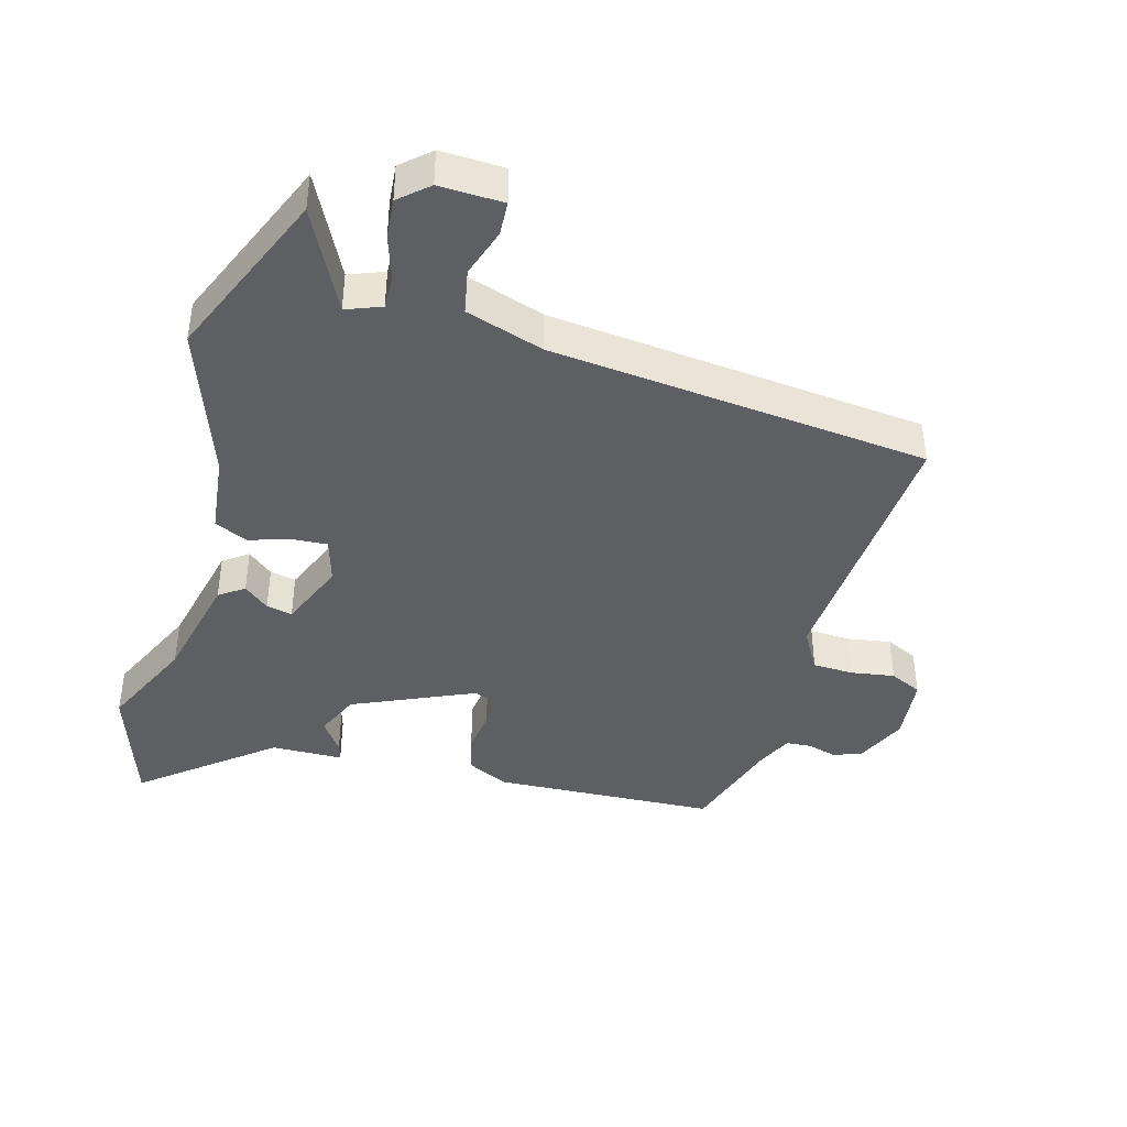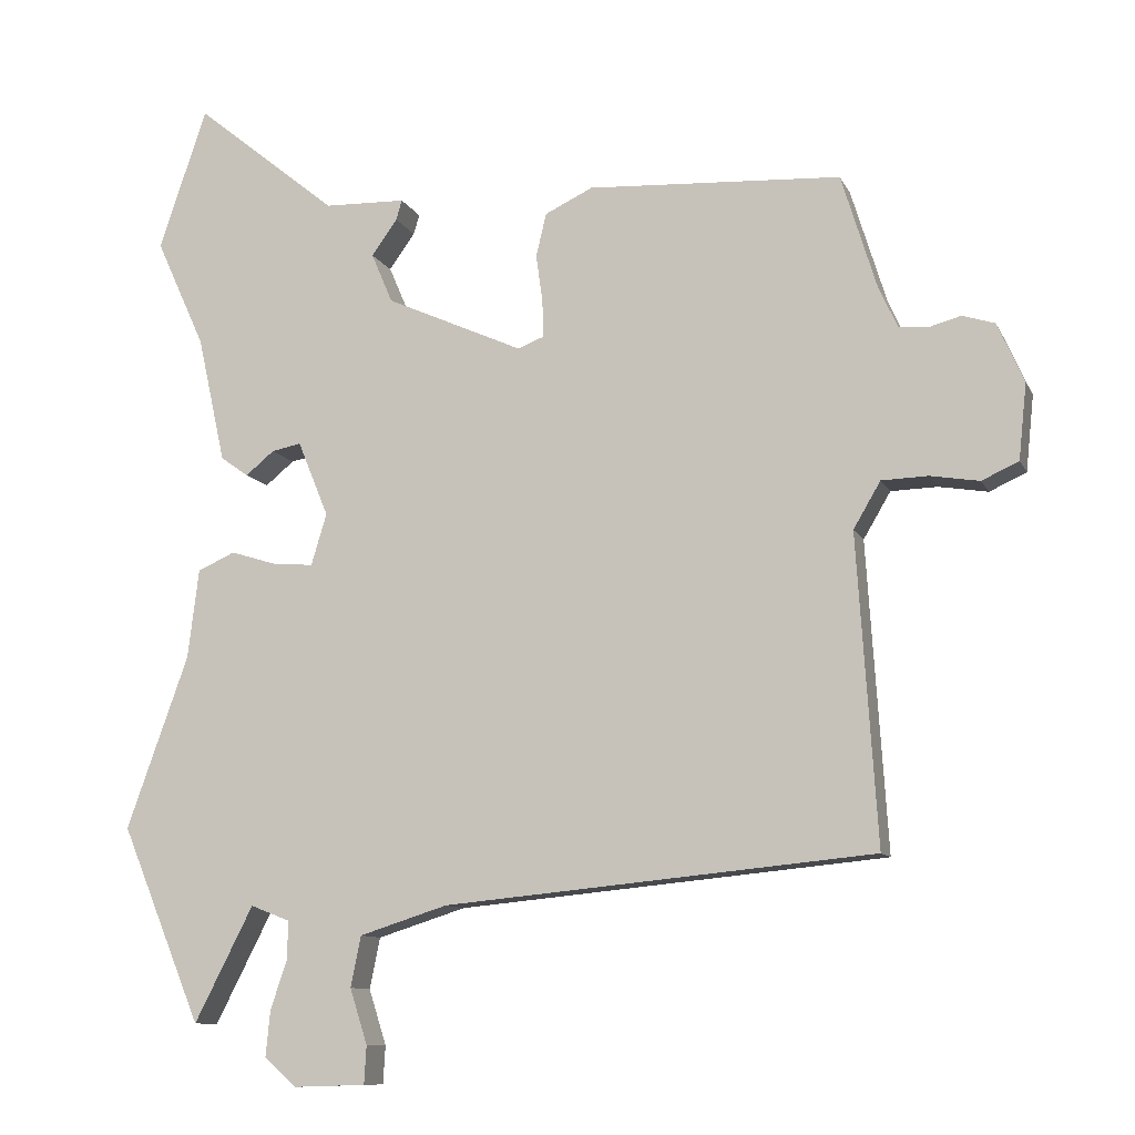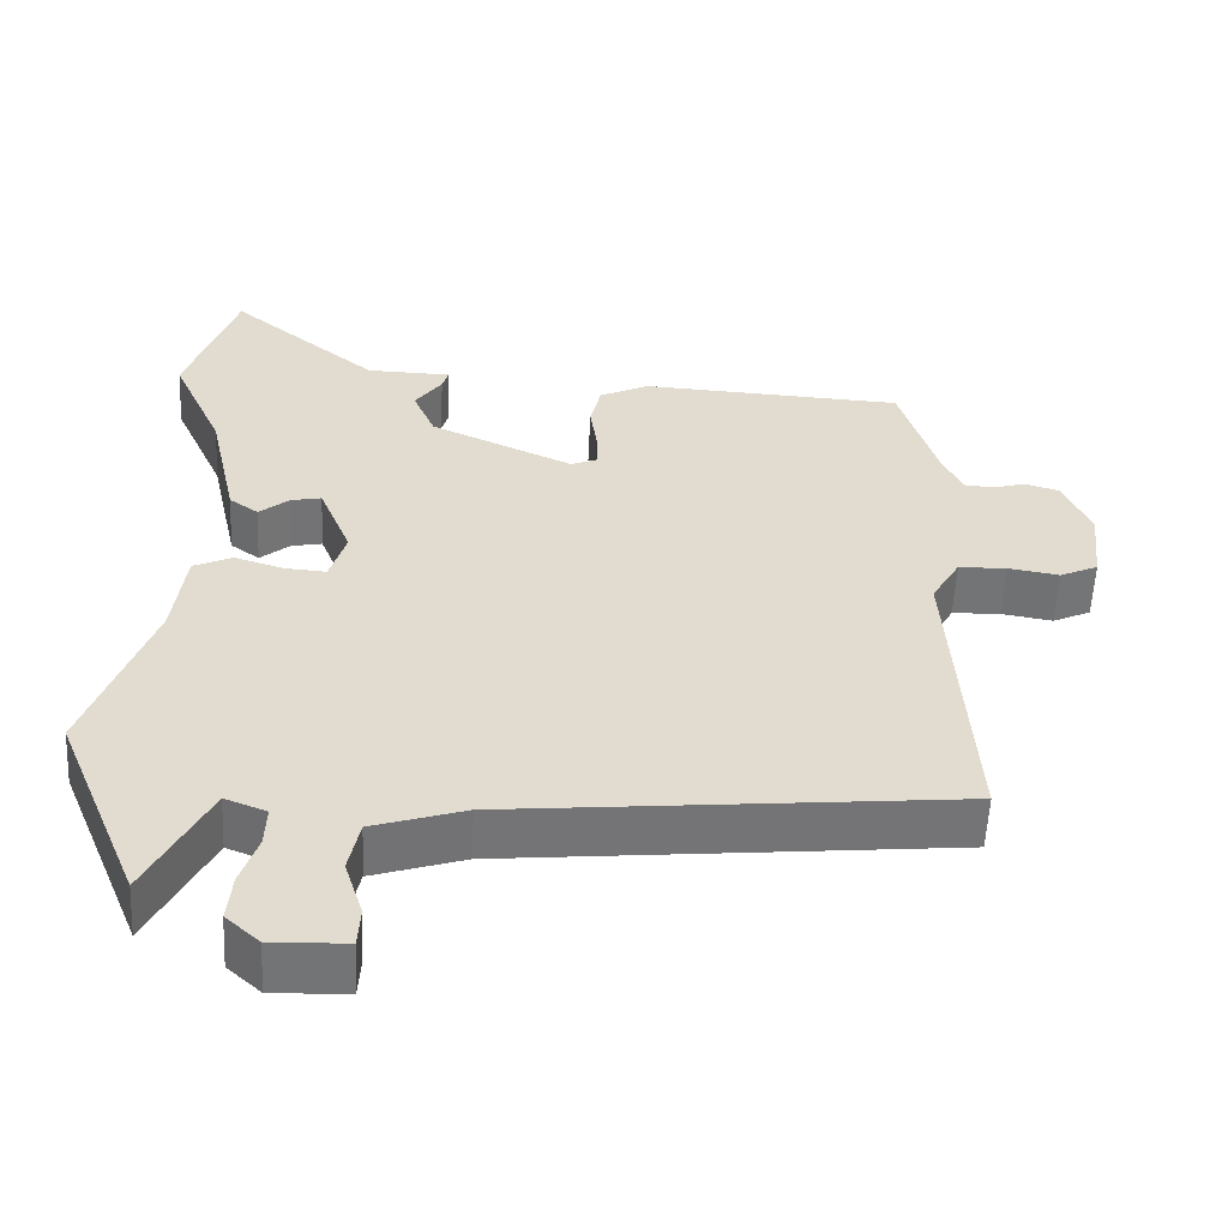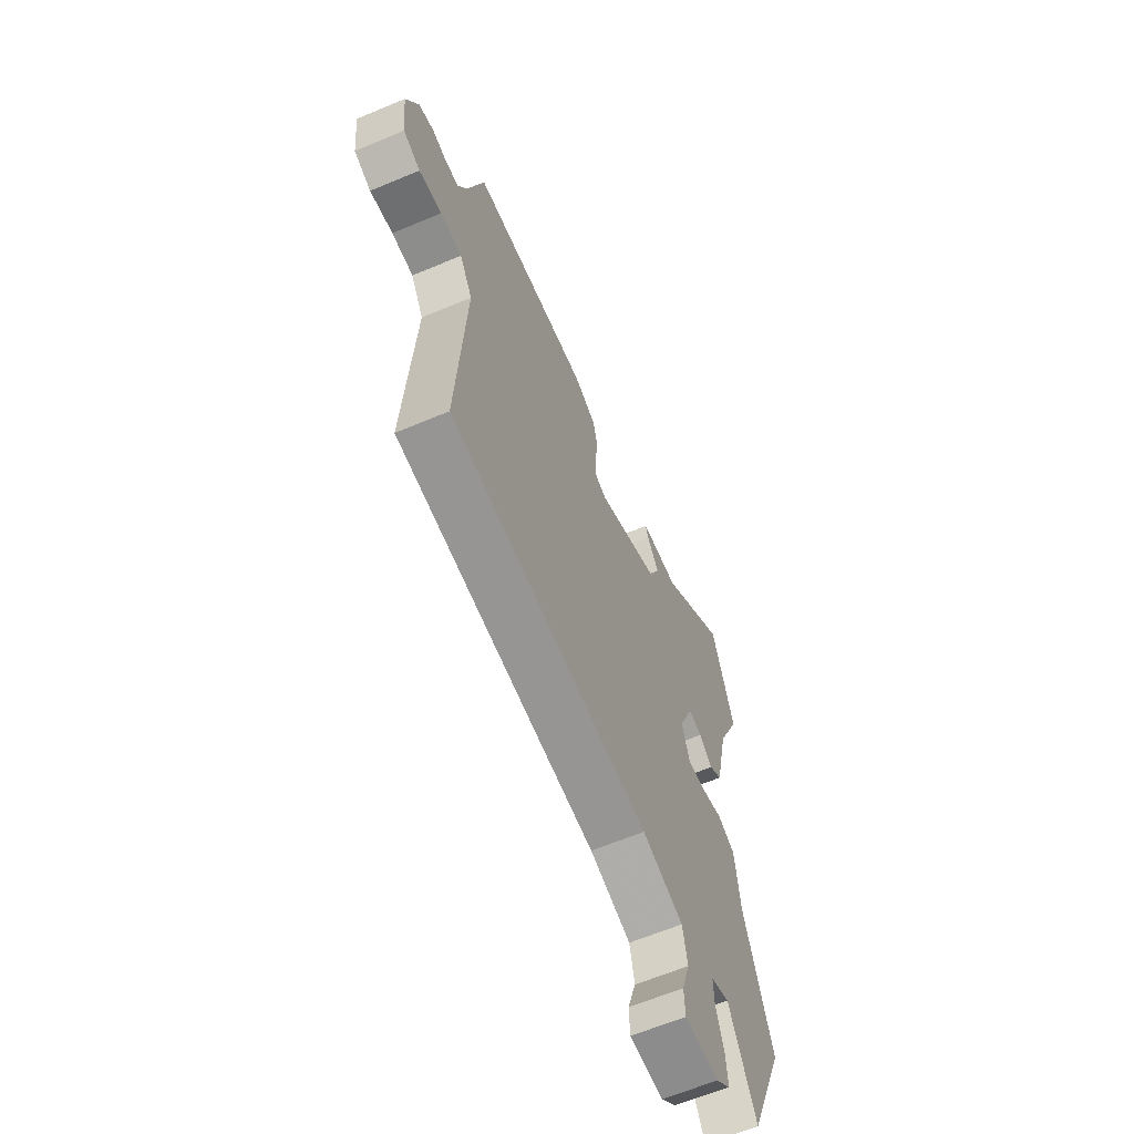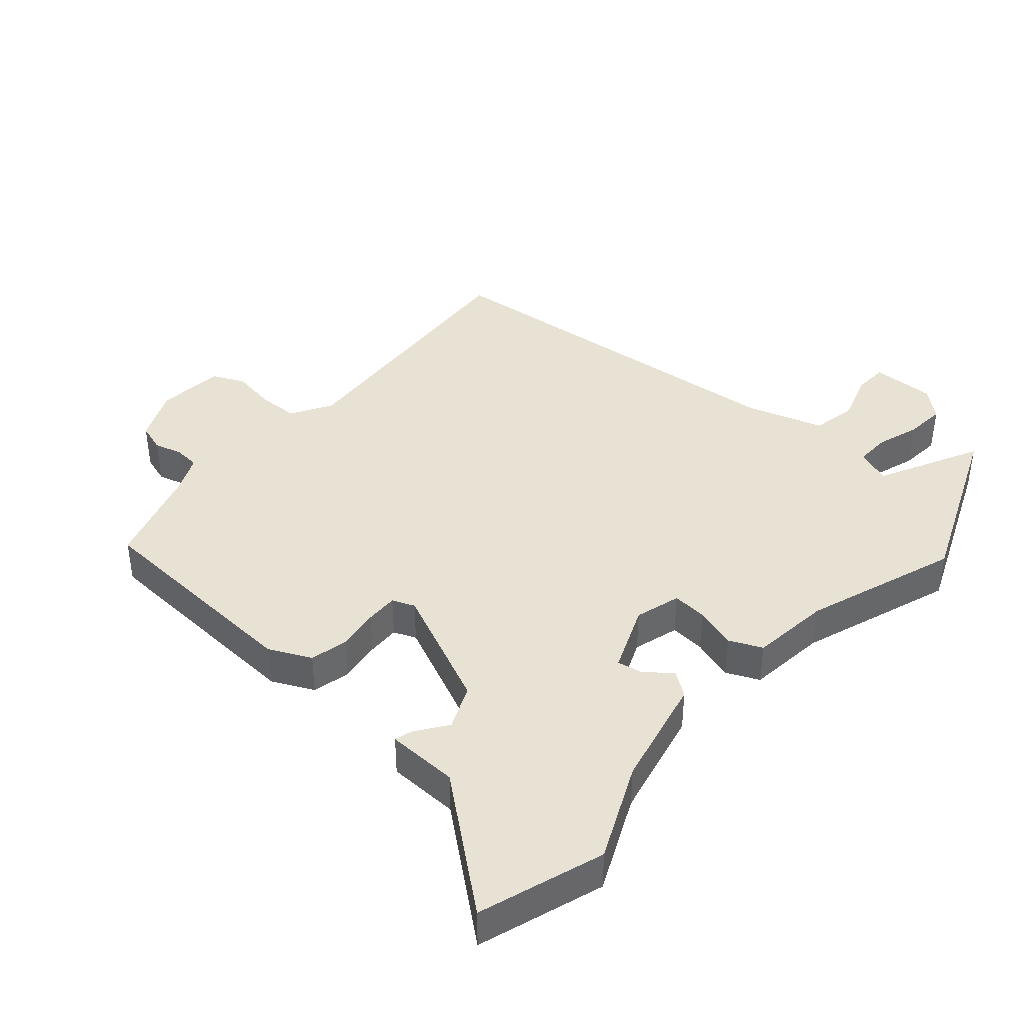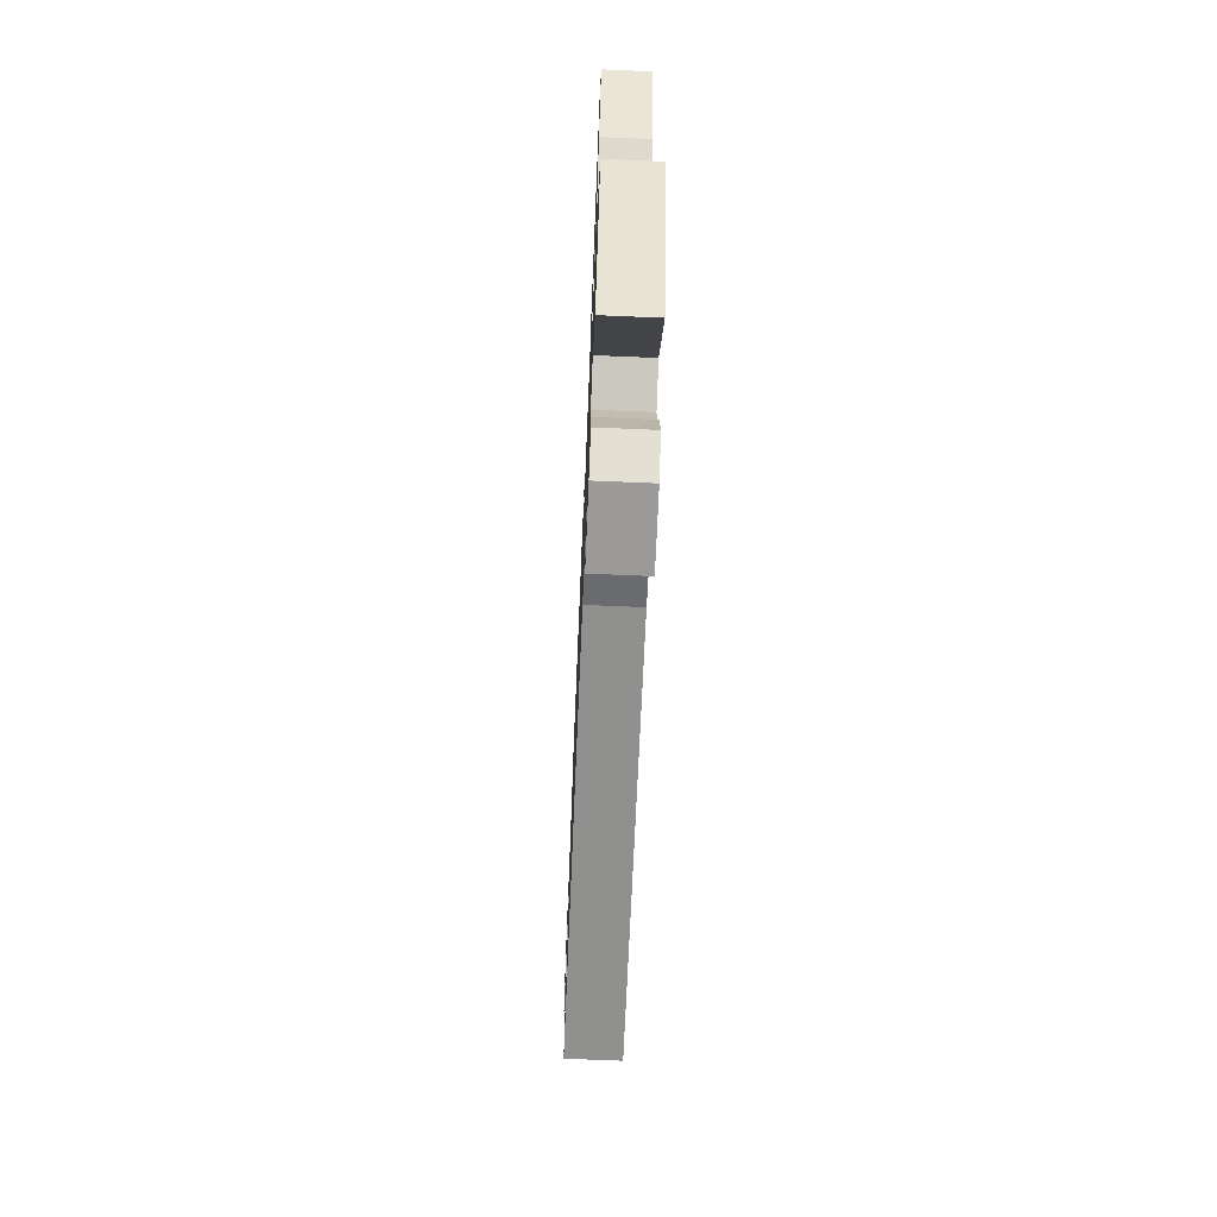
<metadata>
{"format":"obj","ext":"obj","renderer":"f3d","projection":"perspective","resolution":1024,"background":"white","views":[{"elev":-41.5,"azim":164.0,"up":"+Y"},{"elev":-10.4,"azim":-162.8,"up":"+Z"},{"elev":-56.1,"azim":177.3,"up":"+Z"},{"elev":-62.8,"azim":-66.9,"up":"+Z"},{"elev":40.8,"azim":41.0,"up":"+Y"},{"elev":-71.1,"azim":87.6,"up":"+Z"}]}
</metadata>
<code>
v 0.454 0.07 0.636
v 0.519 0.07 0.443
v 0.452 0.07 0.295
v 0.414 0.07 0.123
v 0.376 0.07 0.096
v 0.337 0.07 0.128
v 0.297 0.07 0.136
v 0.255 0.07 0.033
v 0.276 0.07 -0.037
v 0.33 0.07 -0.033
v 0.394 0.07 -0.013
v 0.445 0.07 -0.036
v 0.46 0.07 -0.158
v 0.544 0.07 -0.393
v 0.434 0.07 -0.66
v 0.354 0.07 -0.503
v 0.3 0.07 -0.524
v 0.302 0.07 -0.577
v 0.324 0.07 -0.643
v 0.33 0.07 -0.705
v 0.286 0.07 -0.744
v 0.188 0.07 -0.741
v 0.185 0.07 -0.689
v 0.209 0.07 -0.614
v 0.195 0.07 -0.545
v 0.075 0.07 -0.507
v -0.509 0.07 -0.451
v -0.482 0.07 -0.032
v -0.519 0.07 0.031
v -0.582 0.07 0.033
v -0.649 0.07 0.022
v -0.699 0.07 0.045
v -0.71 0.07 0.148
v -0.674 0.07 0.229
v -0.63 0.07 0.243
v -0.586 0.07 0.231
v -0.547 0.07 0.234
v -0.521 0.07 0.291
v -0.473 0.07 0.447
v -0.128 0.07 0.466
v -0.063 0.07 0.435
v -0.049 0.07 0.376
v -0.058 0.07 0.311
v -0.059 0.07 0.261
v -0.024 0.07 0.247
v 0.163 0.07 0.331
v 0.192 0.07 0.399
v 0.157 0.07 0.448
v 0.149 0.07 0.475
v 0.26 0.07 0.478
v 0.454 0 0.636
v 0.519 0 0.443
v 0.452 0 0.295
v 0.414 0 0.123
v 0.376 0 0.096
v 0.337 0 0.128
v 0.297 0 0.136
v 0.255 0 0.033
v 0.276 0 -0.037
v 0.33 0 -0.033
v 0.394 0 -0.013
v 0.445 0 -0.036
v 0.46 0 -0.158
v 0.544 0 -0.393
v 0.434 0 -0.66
v 0.354 0 -0.503
v 0.3 0 -0.524
v 0.302 0 -0.577
v 0.324 0 -0.643
v 0.33 0 -0.705
v 0.286 0 -0.744
v 0.188 0 -0.741
v 0.185 0 -0.689
v 0.209 0 -0.614
v 0.195 0 -0.545
v 0.075 0 -0.507
v -0.509 0 -0.451
v -0.482 0 -0.032
v -0.519 0 0.031
v -0.582 0 0.033
v -0.649 0 0.022
v -0.699 0 0.045
v -0.71 0 0.148
v -0.674 0 0.229
v -0.63 0 0.243
v -0.586 0 0.231
v -0.547 0 0.234
v -0.521 0 0.291
v -0.473 0 0.447
v -0.128 0 0.466
v -0.063 0 0.435
v -0.049 0 0.376
v -0.058 0 0.311
v -0.059 0 0.261
v -0.024 0 0.247
v 0.163 0 0.331
v 0.192 0 0.399
v 0.157 0 0.448
v 0.149 0 0.475
v 0.26 0 0.478
f 47 48 49 50
f 1 2 3
f 50 1 3
f 47 50 3
f 46 47 3
f 45 46 3 4
f 41 42 43
f 40 41 43
f 39 40 43
f 38 39 43
f 37 38 43 44
f 36 37 44 45
f 34 35 36
f 33 34 36
f 32 33 36
f 31 32 36
f 30 31 36
f 29 30 36 45
f 26 27 28
f 28 29 45
f 26 28 45
f 25 26 45
f 22 23 24
f 21 22 24
f 20 21 24
f 19 20 24
f 18 19 24
f 17 18 24 25
f 16 17 25 45
f 13 14 15 16
f 12 13 16
f 11 12 16
f 10 11 16
f 9 10 16
f 8 9 16 45
f 4 5 6
f 4 6 7
f 45 4 7
f 7 8 45
f 100 99 98 97
f 53 52 51
f 53 51 100
f 53 100 97
f 53 97 96
f 54 53 96 95
f 93 92 91
f 93 91 90
f 93 90 89
f 93 89 88
f 94 93 88 87
f 95 94 87 86
f 86 85 84
f 86 84 83
f 86 83 82
f 86 82 81
f 86 81 80
f 95 86 80 79
f 78 77 76
f 95 79 78
f 95 78 76
f 95 76 75
f 74 73 72
f 74 72 71
f 74 71 70
f 74 70 69
f 74 69 68
f 75 74 68 67
f 95 75 67 66
f 66 65 64 63
f 66 63 62
f 66 62 61
f 66 61 60
f 66 60 59
f 95 66 59 58
f 56 55 54
f 57 56 54
f 57 54 95
f 95 58 57
f 1 51 52 2
f 2 52 53 3
f 3 53 54 4
f 4 54 55 5
f 5 55 56 6
f 6 56 57 7
f 7 57 58 8
f 8 58 59 9
f 9 59 60 10
f 10 60 61 11
f 11 61 62 12
f 12 62 63 13
f 13 63 64 14
f 14 64 65 15
f 15 65 66 16
f 16 66 67 17
f 17 67 68 18
f 18 68 69 19
f 19 69 70 20
f 20 70 71 21
f 21 71 72 22
f 22 72 73 23
f 23 73 74 24
f 24 74 75 25
f 25 75 76 26
f 26 76 77 27
f 27 77 78 28
f 28 78 79 29
f 29 79 80 30
f 30 80 81 31
f 31 81 82 32
f 32 82 83 33
f 33 83 84 34
f 34 84 85 35
f 35 85 86 36
f 36 86 87 37
f 37 87 88 38
f 38 88 89 39
f 39 89 90 40
f 40 90 91 41
f 41 91 92 42
f 42 92 93 43
f 43 93 94 44
f 44 94 95 45
f 45 95 96 46
f 46 96 97 47
f 47 97 98 48
f 48 98 99 49
f 49 99 100 50
f 50 100 51 1

</code>
